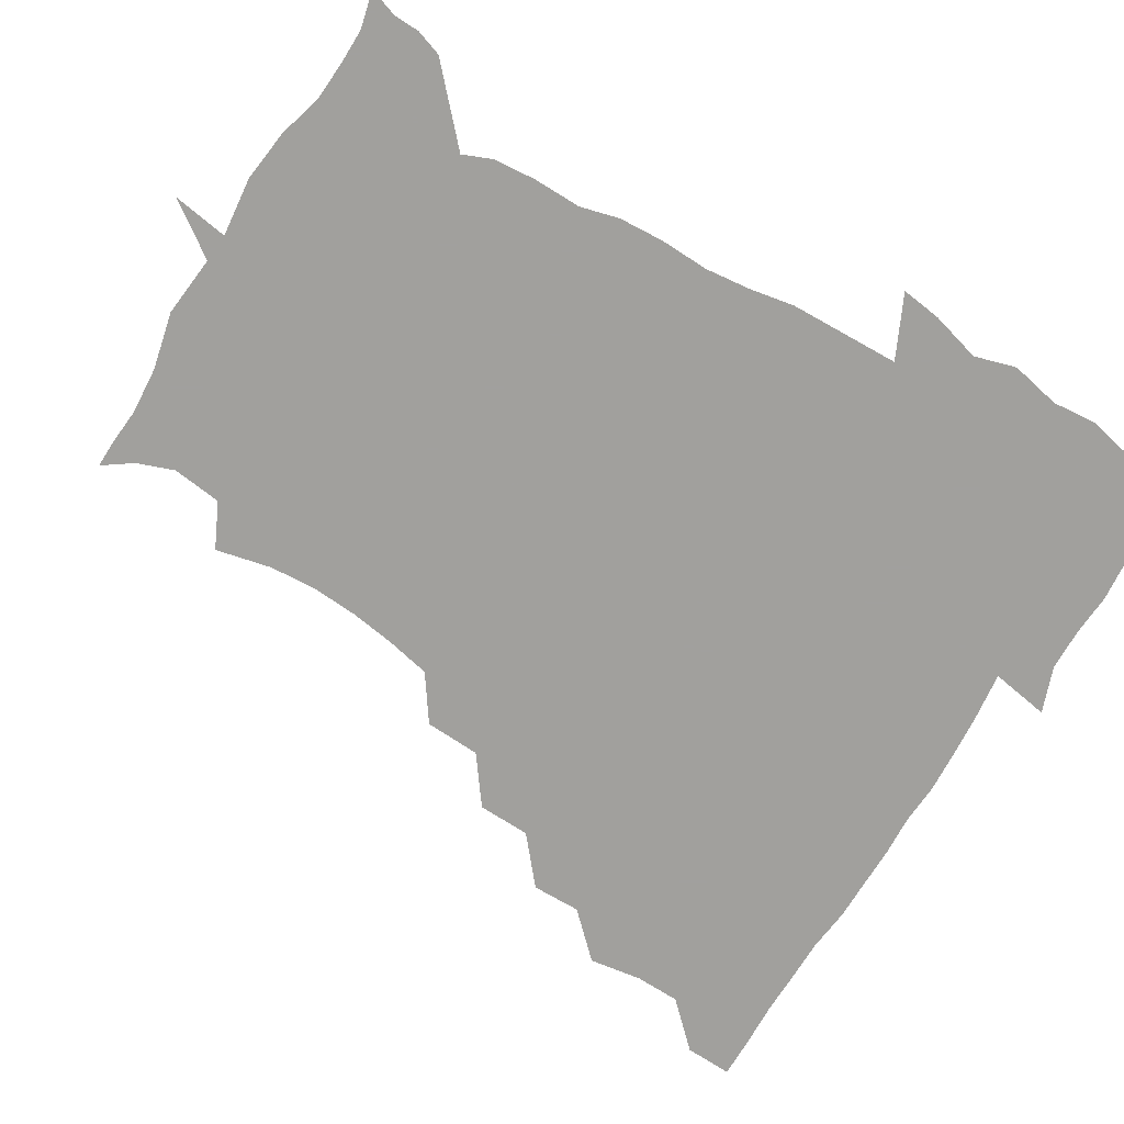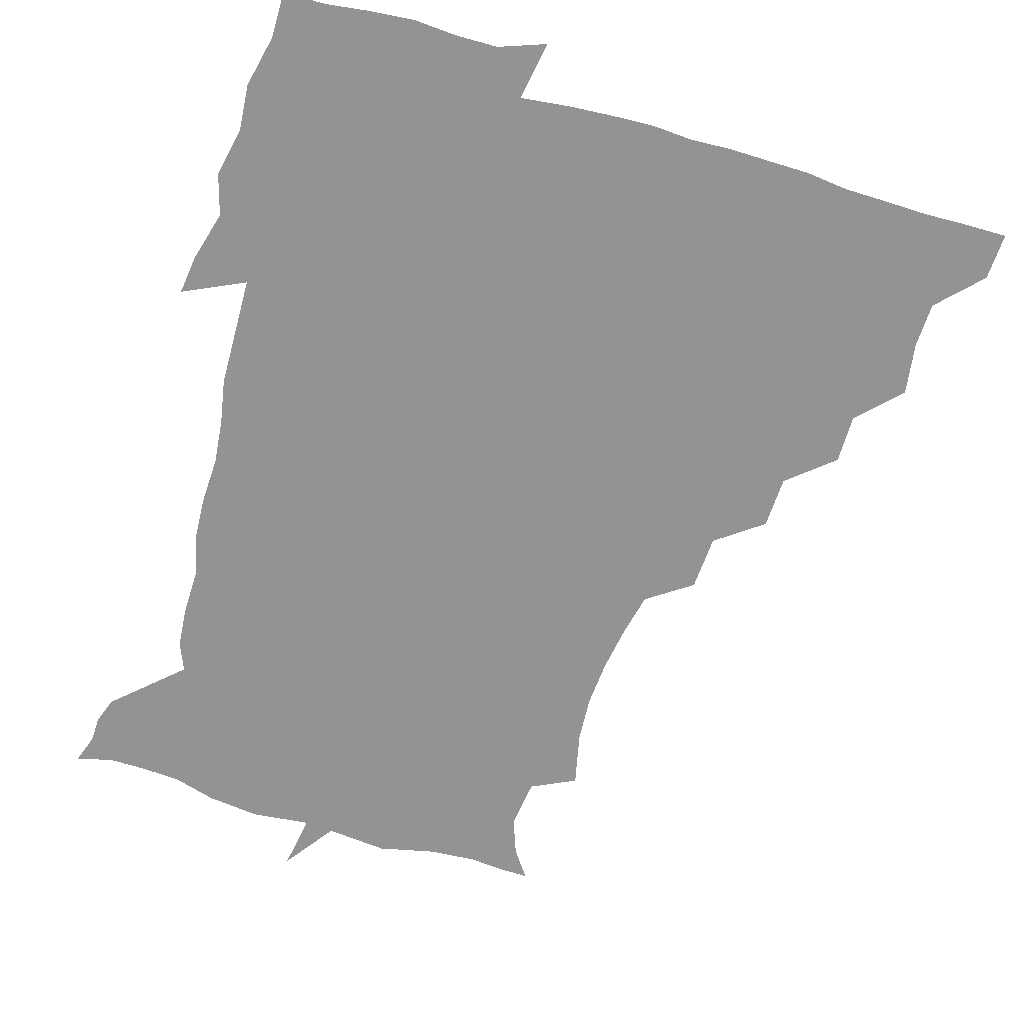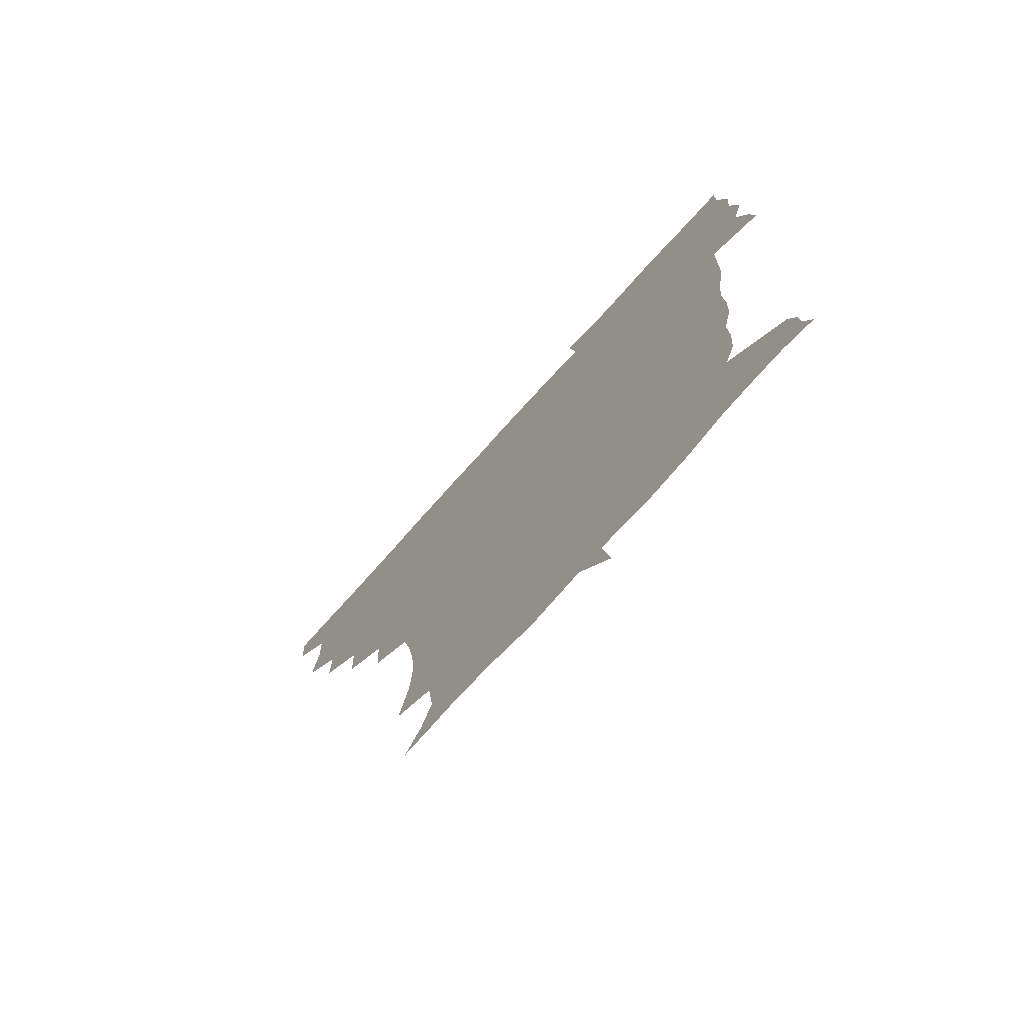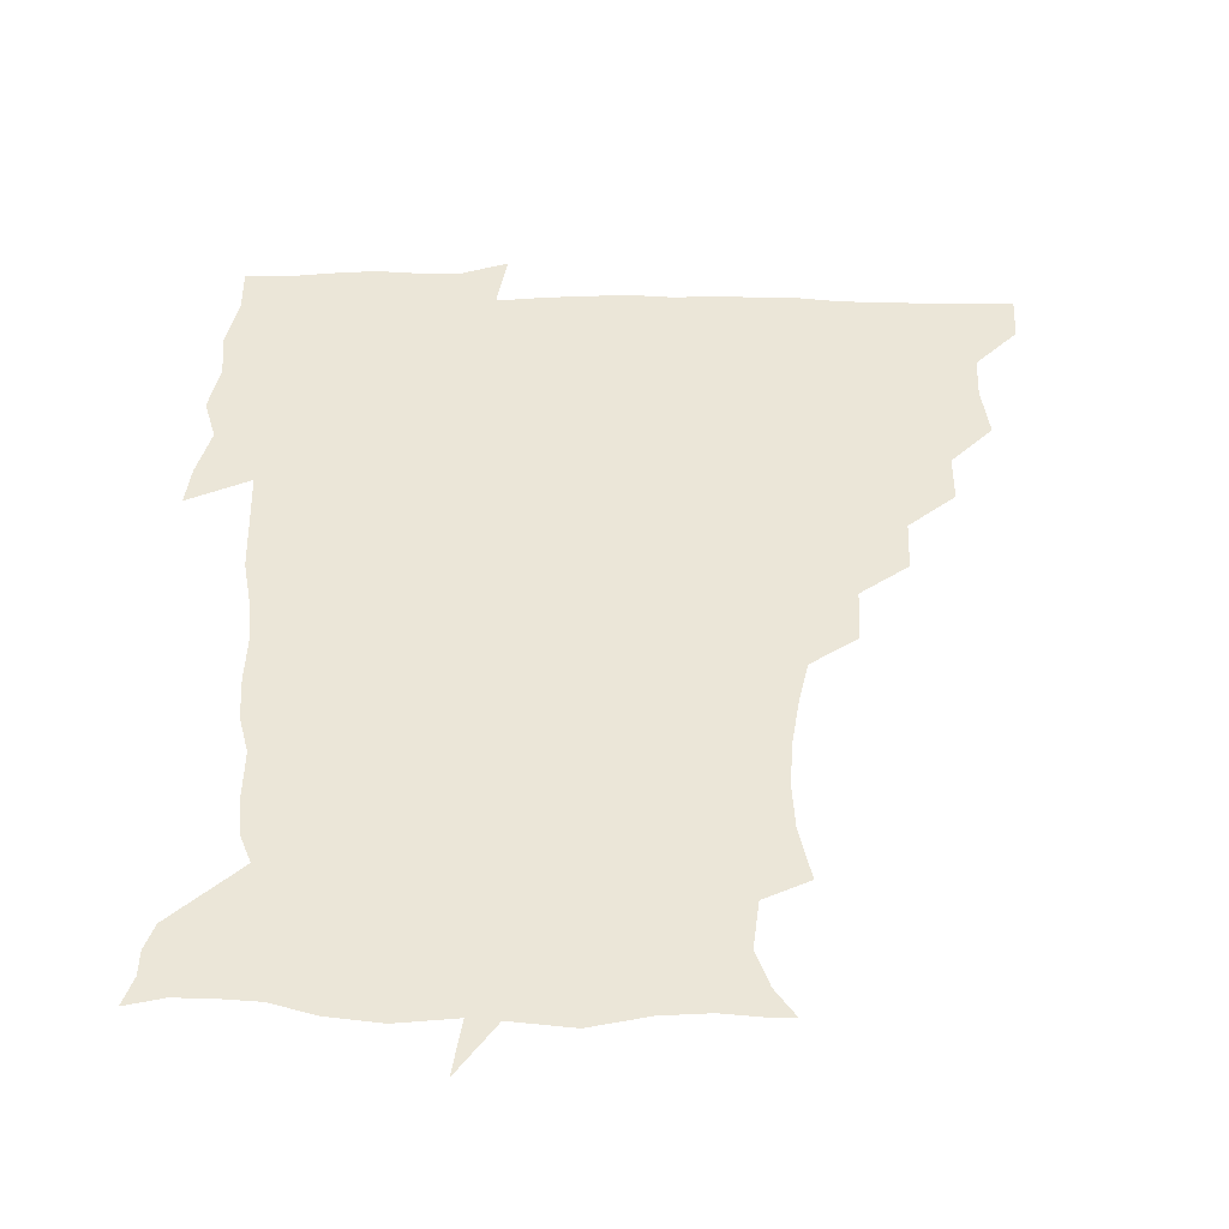
<metadata>
{"format":"obj","ext":"obj","renderer":"f3d","projection":"perspective","resolution":1024,"background":"white","views":[{"elev":-71.7,"azim":59.4,"up":"+Z"},{"elev":-66.6,"azim":163.7,"up":"+Z"},{"elev":-74.8,"azim":48.1,"up":"+Y"},{"elev":-44.2,"azim":179.4,"up":"+Y"}]}
</metadata>
<code>
v 451.8 450.2 0
v 451 466.7 0
v 464.8 400.7 0
v 467.4 419.1 0
v 466.8 434.9 0
v 466.8 449.8 0
v 465.8 466.7 0
v 479.6 368.3 0
v 479.6 385.5 0
v 483.1 405.4 0
v 482.6 420.5 0
v 482 435.6 0
v 481.4 450.9 0
v 481.2 466.3 0
v 496.9 336.2 0
v 496.1 354.6 0
v 498 374.9 0
v 499 391.9 0
v 498.5 406.7 0
v 498 421.2 0
v 497.7 435.6 0
v 497.5 449.9 0
v 496.3 466.7 0
v 514.9 304.4 0
v 513.8 323.9 0
v 514 344.5 0
v 512.7 360.2 0
v 514.2 378.4 0
v 512.8 391.7 0
v 512.9 406.8 0
v 512.6 421.3 0
v 512.3 435.7 0
v 511.9 450.2 0
v 511.4 467 0
v 533.5 209.6 0
v 537.6 229.1 0
v 538.5 245.3 0
v 537.2 261.9 0
v 534.7 277.6 0
v 531.1 293.3 0
v 529.7 312.9 0
v 528.8 330.1 0
v 529 348 0
v 528.2 362.6 0
v 528.2 377.9 0
v 528 392.5 0
v 527.5 406.8 0
v 527.3 421.3 0
v 527 435.9 0
v 526.6 450.8 0
v 526.3 468.7 0
v 539.9 161.5 0
v 546.9 171.6 0
v 551.6 184.7 0
v 549.3 202.1 0
v 549.3 221.3 0
v 550.1 237.6 0
v 549.5 252.9 0
v 548 267.4 0
v 546 282.4 0
v 544.6 299.6 0
v 543.6 316.1 0
v 543.4 333 0
v 543 347.4 0
v 542.8 363.3 0
v 543.5 379.2 0
v 542.6 392.6 0
v 543.4 407.3 0
v 542.4 421.3 0
v 542.2 435.6 0
v 541.4 451.4 0
v 540.8 468.9 0
v 549.6 161.8 0
v 559.8 177.5 0
v 561.7 192.1 0
v 562.4 210.8 0
v 561.4 224.2 0
v 562.4 242.9 0
v 561.9 258.1 0
v 561.6 274.3 0
v 559.1 285.7 0
v 558.4 302.6 0
v 558 318.8 0
v 557.7 332.5 0
v 558.1 350 0
v 557.5 363.9 0
v 557.6 378.9 0
v 556.8 392 0
v 557.7 407.2 0
v 557.3 421.2 0
v 557 435.5 0
v 556.5 450.6 0
v 555.2 469.2 0
v 562.6 163.1 0
v 572.6 179.9 0
v 575.3 198 0
v 575.2 213.8 0
v 575.2 229.6 0
v 575.3 244.9 0
v 574.9 260.2 0
v 574.6 275.3 0
v 573.3 288.9 0
v 572.7 304.6 0
v 571.9 317 0
v 572.4 334.8 0
v 572.2 349.7 0
v 571.8 363.2 0
v 572 378.9 0
v 572.3 393.1 0
v 572.2 407.2 0
v 571.6 421.4 0
v 571.8 435.5 0
v 571.6 449.6 0
v 569.8 468.5 0
v 579.3 162 0
v 587.6 182.2 0
v 588.8 198.3 0
v 588.9 214 0
v 588.5 228.1 0
v 587.7 245.4 0
v 588 260 0
v 588.4 276.4 0
v 587.4 289.6 0
v 586.6 303.7 0
v 586.6 318.6 0
v 586.7 335.9 0
v 586.7 350.6 0
v 586.8 364.1 0
v 586.6 378 0
v 586.9 393.2 0
v 586.7 407.2 0
v 587.1 421.4 0
v 586.9 435.3 0
v 585.9 450.6 0
v 584 469.5 0
v 599.1 157.7 0
v 602.1 181.2 0
v 602.5 199.8 0
v 602.6 214.7 0
v 602.6 230.7 0
v 602.1 243.1 0
v 601 259.6 0
v 601.9 277.4 0
v 601.5 290.5 0
v 601.1 304.5 0
v 601.2 320.6 0
v 601.2 335.6 0
v 601.2 349 0
v 601.3 364 0
v 601.5 379.2 0
v 601.6 393.3 0
v 601.7 407.4 0
v 601.9 421.5 0
v 601.5 436.1 0
v 600.5 451.8 0
v 598.7 468.9 0
v 620.6 160.1 0
v 616.7 184.1 0
v 616.2 200.5 0
v 616.4 217.3 0
v 616.4 231.1 0
v 616.5 245.2 0
v 615.5 258.4 0
v 615 277.3 0
v 615.2 291.4 0
v 615.6 305.9 0
v 615.3 320.8 0
v 615.4 336.3 0
v 615.6 349.2 0
v 615.9 365.8 0
v 615.9 379.2 0
v 616.2 394.4 0
v 616.4 407.7 0
v 616.8 421.6 0
v 616.4 436.3 0
v 615.7 451.7 0
v 614.2 467.8 0
v 634.1 141.3 0
v 630.9 160.9 0
v 631 181.9 0
v 630 200.5 0
v 629.6 216.7 0
v 629.7 232.3 0
v 630.1 246.9 0
v 629.9 260.2 0
v 628.8 277.8 0
v 629.1 291.3 0
v 629.3 307.9 0
v 629.6 321.2 0
v 629.7 335.6 0
v 629.9 350.6 0
v 629.8 366.4 0
v 630.2 379.3 0
v 630.4 393.6 0
v 630.7 407.9 0
v 630.9 422 0
v 631.8 436 0
v 632.2 450 0
v 631.4 465.9 0
v 627.8 486.6 0
v 651.5 158.9 0
v 645.7 183 0
v 644.1 200 0
v 643.4 215.5 0
v 642.9 231.3 0
v 643.2 247.3 0
v 643.5 261.2 0
v 642.6 277.6 0
v 643.4 291 0
v 643.6 305.7 0
v 643.9 320.1 0
v 644.2 334.4 0
v 643.9 351 0
v 644 365.6 0
v 644.5 379.4 0
v 645.1 392.7 0
v 645 408.1 0
v 645.5 421.7 0
v 646.2 436.5 0
v 646.3 450.4 0
v 646 465.1 0
v 644.2 480.7 0
v 670 161.3 0
v 661.4 182 0
v 658.2 198.7 0
v 656.3 215.6 0
v 656.3 229.7 0
v 656 246.4 0
v 656.6 260.8 0
v 656.9 275.1 0
v 657.3 290 0
v 657.8 304.3 0
v 658.4 318.6 0
v 658.6 333.2 0
v 658.1 350.2 0
v 658.1 365.4 0
v 658.7 379.5 0
v 658.8 394.8 0
v 659.1 408.6 0
v 659.7 422.9 0
v 660.1 436.7 0
v 660.5 450.5 0
v 660.6 464.9 0
v 659.1 480.6 0
v 685.4 165.8 0
v 676.1 182.5 0
v 672.8 197.2 0
v 669.8 213 0
v 668.7 228 0
v 669 243.6 0
v 670 257.8 0
v 670.5 272.5 0
v 671.2 287.3 0
v 671.4 302.5 0
v 671.1 319.3 0
v 672.1 333.6 0
v 673.3 347.9 0
v 672.8 364.2 0
v 672.1 380.8 0
v 672.3 394.9 0
v 672.8 408.7 0
v 673.1 423.3 0
v 673.9 436.9 0
v 674.5 450.7 0
v 675.1 464.6 0
v 673.9 481.6 0
v 699.7 166.9 0
v 690.6 181.6 0
v 688.7 193.1 0
v 682.8 210.2 0
v 681 223 0
v 682.4 237.6 0
v 682.4 253.8 0
v 683.2 268.7 0
v 685.6 282.1 0
v 684.8 299.2 0
v 685.8 314 0
v 687.4 328.8 0
v 688.2 344.9 0
v 687.4 362.6 0
v 686.3 380.1 0
v 686.4 393.8 0
v 685.8 408.9 0
v 686.6 422.7 0
v 686.9 437.2 0
v 688 450.5 0
v 689 464.2 0
v 689.4 480.4 0
v 711.9 167.1 0
v 705.6 179.1 0
v 703 190 0
v 700.3 200.3 0
v 693.6 214.4 0
v 697.7 224.7 0
v 698.9 239.4 0
v 698.5 256.4 0
v 702 270 0
v 702.8 285.6 0
v 702 303 0
v 703.6 318.9 0
v 706.4 334.6 0
v 706.8 353 0
v 707.2 373.7 0
v 702.8 390.6 0
v 701.1 405.8 0
v 699.5 422 0
v 700 435.8 0
v 700.5 449.9 0
v 702.9 463.5 0
v 704.8 478.4 0
v 724.9 164 0
v 721.3 174.2 0
v 721 183.3 0
v 717.7 192.4 0
v 729.3 363.6 0
v 727.3 377.8 0
v 722.3 395.3 0
v 726.5 410 0
v 722.7 427.6 0
v 724 443.6 0
v 719.7 461.9 0
v 719.8 478.1 0
v 721 496 0
f 5 6 1
f 1 6 2
f 6 7 2
f 9 10 3
f 3 10 4
f 10 11 4
f 4 11 5
f 11 12 5
f 5 12 6
f 12 13 6
f 6 13 7
f 13 14 7
f 16 17 8
f 8 17 9
f 17 18 9
f 9 18 10
f 18 19 10
f 10 19 11
f 19 20 11
f 11 20 12
f 20 21 12
f 12 21 13
f 21 22 13
f 13 22 14
f 22 23 14
f 25 26 15
f 15 26 16
f 26 27 16
f 16 27 17
f 27 28 17
f 17 28 18
f 28 29 18
f 18 29 19
f 29 30 19
f 19 30 20
f 30 31 20
f 20 31 21
f 31 32 21
f 21 32 22
f 32 33 22
f 22 33 23
f 33 34 23
f 40 41 24
f 24 41 25
f 41 42 25
f 25 42 26
f 42 43 26
f 26 43 27
f 43 44 27
f 27 44 28
f 44 45 28
f 28 45 29
f 45 46 29
f 29 46 30
f 46 47 30
f 30 47 31
f 47 48 31
f 31 48 32
f 48 49 32
f 32 49 33
f 49 50 33
f 33 50 34
f 50 51 34
f 55 56 35
f 35 56 36
f 56 57 36
f 36 57 37
f 57 58 37
f 37 58 38
f 58 59 38
f 38 59 39
f 59 60 39
f 39 60 40
f 60 61 40
f 40 61 41
f 61 62 41
f 41 62 42
f 62 63 42
f 42 63 43
f 63 64 43
f 43 64 44
f 64 65 44
f 44 65 45
f 65 66 45
f 45 66 46
f 66 67 46
f 46 67 47
f 67 68 47
f 47 68 48
f 68 69 48
f 48 69 49
f 69 70 49
f 49 70 50
f 70 71 50
f 50 71 51
f 71 72 51
f 52 73 53
f 73 74 53
f 53 74 54
f 74 75 54
f 54 75 55
f 75 76 55
f 55 76 56
f 76 77 56
f 56 77 57
f 77 78 57
f 57 78 58
f 78 79 58
f 58 79 59
f 79 80 59
f 59 80 60
f 80 81 60
f 60 81 61
f 81 82 61
f 61 82 62
f 82 83 62
f 62 83 63
f 83 84 63
f 63 84 64
f 84 85 64
f 64 85 65
f 85 86 65
f 65 86 66
f 86 87 66
f 66 87 67
f 87 88 67
f 67 88 68
f 88 89 68
f 68 89 69
f 89 90 69
f 69 90 70
f 90 91 70
f 70 91 71
f 91 92 71
f 71 92 72
f 92 93 72
f 73 94 74
f 94 95 74
f 74 95 75
f 95 96 75
f 75 96 76
f 96 97 76
f 76 97 77
f 97 98 77
f 77 98 78
f 98 99 78
f 78 99 79
f 99 100 79
f 79 100 80
f 100 101 80
f 80 101 81
f 101 102 81
f 81 102 82
f 102 103 82
f 82 103 83
f 103 104 83
f 83 104 84
f 104 105 84
f 84 105 85
f 105 106 85
f 85 106 86
f 106 107 86
f 86 107 87
f 107 108 87
f 87 108 88
f 108 109 88
f 88 109 89
f 109 110 89
f 89 110 90
f 110 111 90
f 90 111 91
f 111 112 91
f 91 112 92
f 112 113 92
f 92 113 93
f 113 114 93
f 94 115 95
f 115 116 95
f 95 116 96
f 116 117 96
f 96 117 97
f 117 118 97
f 97 118 98
f 118 119 98
f 98 119 99
f 119 120 99
f 99 120 100
f 120 121 100
f 100 121 101
f 121 122 101
f 101 122 102
f 122 123 102
f 102 123 103
f 123 124 103
f 103 124 104
f 124 125 104
f 104 125 105
f 125 126 105
f 105 126 106
f 126 127 106
f 106 127 107
f 127 128 107
f 107 128 108
f 128 129 108
f 108 129 109
f 129 130 109
f 109 130 110
f 130 131 110
f 110 131 111
f 131 132 111
f 111 132 112
f 132 133 112
f 112 133 113
f 133 134 113
f 113 134 114
f 134 135 114
f 115 136 116
f 136 137 116
f 116 137 117
f 137 138 117
f 117 138 118
f 138 139 118
f 118 139 119
f 139 140 119
f 119 140 120
f 140 141 120
f 120 141 121
f 141 142 121
f 121 142 122
f 142 143 122
f 122 143 123
f 143 144 123
f 123 144 124
f 144 145 124
f 124 145 125
f 145 146 125
f 125 146 126
f 146 147 126
f 126 147 127
f 147 148 127
f 127 148 128
f 148 149 128
f 128 149 129
f 149 150 129
f 129 150 130
f 150 151 130
f 130 151 131
f 151 152 131
f 131 152 132
f 152 153 132
f 132 153 133
f 153 154 133
f 133 154 134
f 154 155 134
f 134 155 135
f 155 156 135
f 136 157 137
f 157 158 137
f 137 158 138
f 158 159 138
f 138 159 139
f 159 160 139
f 139 160 140
f 160 161 140
f 140 161 141
f 161 162 141
f 141 162 142
f 162 163 142
f 142 163 143
f 163 164 143
f 143 164 144
f 164 165 144
f 144 165 145
f 165 166 145
f 145 166 146
f 166 167 146
f 146 167 147
f 167 168 147
f 147 168 148
f 168 169 148
f 148 169 149
f 169 170 149
f 149 170 150
f 170 171 150
f 150 171 151
f 171 172 151
f 151 172 152
f 172 173 152
f 152 173 153
f 173 174 153
f 153 174 154
f 174 175 154
f 154 175 155
f 175 176 155
f 155 176 156
f 176 177 156
f 178 179 157
f 157 179 158
f 179 180 158
f 158 180 159
f 180 181 159
f 159 181 160
f 181 182 160
f 160 182 161
f 182 183 161
f 161 183 162
f 183 184 162
f 162 184 163
f 184 185 163
f 163 185 164
f 185 186 164
f 164 186 165
f 186 187 165
f 165 187 166
f 187 188 166
f 166 188 167
f 188 189 167
f 167 189 168
f 189 190 168
f 168 190 169
f 190 191 169
f 169 191 170
f 191 192 170
f 170 192 171
f 192 193 171
f 171 193 172
f 193 194 172
f 172 194 173
f 194 195 173
f 173 195 174
f 195 196 174
f 174 196 175
f 196 197 175
f 175 197 176
f 197 198 176
f 176 198 177
f 198 199 177
f 179 201 180
f 201 202 180
f 180 202 181
f 202 203 181
f 181 203 182
f 203 204 182
f 182 204 183
f 204 205 183
f 183 205 184
f 205 206 184
f 184 206 185
f 206 207 185
f 185 207 186
f 207 208 186
f 186 208 187
f 208 209 187
f 187 209 188
f 209 210 188
f 188 210 189
f 210 211 189
f 189 211 190
f 211 212 190
f 190 212 191
f 212 213 191
f 191 213 192
f 213 214 192
f 192 214 193
f 214 215 193
f 193 215 194
f 215 216 194
f 194 216 195
f 216 217 195
f 195 217 196
f 217 218 196
f 196 218 197
f 218 219 197
f 197 219 198
f 219 220 198
f 198 220 199
f 220 221 199
f 199 221 200
f 221 222 200
f 201 223 202
f 223 224 202
f 202 224 203
f 224 225 203
f 203 225 204
f 225 226 204
f 204 226 205
f 226 227 205
f 205 227 206
f 227 228 206
f 206 228 207
f 228 229 207
f 207 229 208
f 229 230 208
f 208 230 209
f 230 231 209
f 209 231 210
f 231 232 210
f 210 232 211
f 232 233 211
f 211 233 212
f 233 234 212
f 212 234 213
f 234 235 213
f 213 235 214
f 235 236 214
f 214 236 215
f 236 237 215
f 215 237 216
f 237 238 216
f 216 238 217
f 238 239 217
f 217 239 218
f 239 240 218
f 218 240 219
f 240 241 219
f 219 241 220
f 241 242 220
f 220 242 221
f 242 243 221
f 221 243 222
f 243 244 222
f 223 245 224
f 245 246 224
f 224 246 225
f 246 247 225
f 225 247 226
f 247 248 226
f 226 248 227
f 248 249 227
f 227 249 228
f 249 250 228
f 228 250 229
f 250 251 229
f 229 251 230
f 251 252 230
f 230 252 231
f 252 253 231
f 231 253 232
f 253 254 232
f 232 254 233
f 254 255 233
f 233 255 234
f 255 256 234
f 234 256 235
f 256 257 235
f 235 257 236
f 257 258 236
f 236 258 237
f 258 259 237
f 237 259 238
f 259 260 238
f 238 260 239
f 260 261 239
f 239 261 240
f 261 262 240
f 240 262 241
f 262 263 241
f 241 263 242
f 263 264 242
f 242 264 243
f 264 265 243
f 243 265 244
f 265 266 244
f 245 267 246
f 267 268 246
f 246 268 247
f 268 269 247
f 247 269 248
f 269 270 248
f 248 270 249
f 270 271 249
f 249 271 250
f 271 272 250
f 250 272 251
f 272 273 251
f 251 273 252
f 273 274 252
f 252 274 253
f 274 275 253
f 253 275 254
f 275 276 254
f 254 276 255
f 276 277 255
f 255 277 256
f 277 278 256
f 256 278 257
f 278 279 257
f 257 279 258
f 279 280 258
f 258 280 259
f 280 281 259
f 259 281 260
f 281 282 260
f 260 282 261
f 282 283 261
f 261 283 262
f 283 284 262
f 262 284 263
f 284 285 263
f 263 285 264
f 285 286 264
f 264 286 265
f 286 287 265
f 265 287 266
f 287 288 266
f 267 289 268
f 289 290 268
f 268 290 269
f 290 291 269
f 269 291 270
f 291 292 270
f 270 292 271
f 292 293 271
f 271 293 272
f 293 294 272
f 272 294 273
f 294 295 273
f 273 295 274
f 295 296 274
f 274 296 275
f 296 297 275
f 275 297 276
f 297 298 276
f 276 298 277
f 298 299 277
f 277 299 278
f 299 300 278
f 278 300 279
f 300 301 279
f 279 301 280
f 301 302 280
f 280 302 281
f 302 303 281
f 281 303 282
f 303 304 282
f 282 304 283
f 304 305 283
f 283 305 284
f 305 306 284
f 284 306 285
f 306 307 285
f 285 307 286
f 307 308 286
f 286 308 287
f 308 309 287
f 287 309 288
f 309 310 288
f 289 311 290
f 311 312 290
f 290 312 291
f 312 313 291
f 291 313 292
f 313 314 292
f 292 314 293
f 303 315 304
f 315 316 304
f 304 316 305
f 316 317 305
f 305 317 306
f 317 318 306
f 306 318 307
f 318 319 307
f 307 319 308
f 319 320 308
f 308 320 309
f 320 321 309
f 309 321 310
f 321 322 310

</code>
